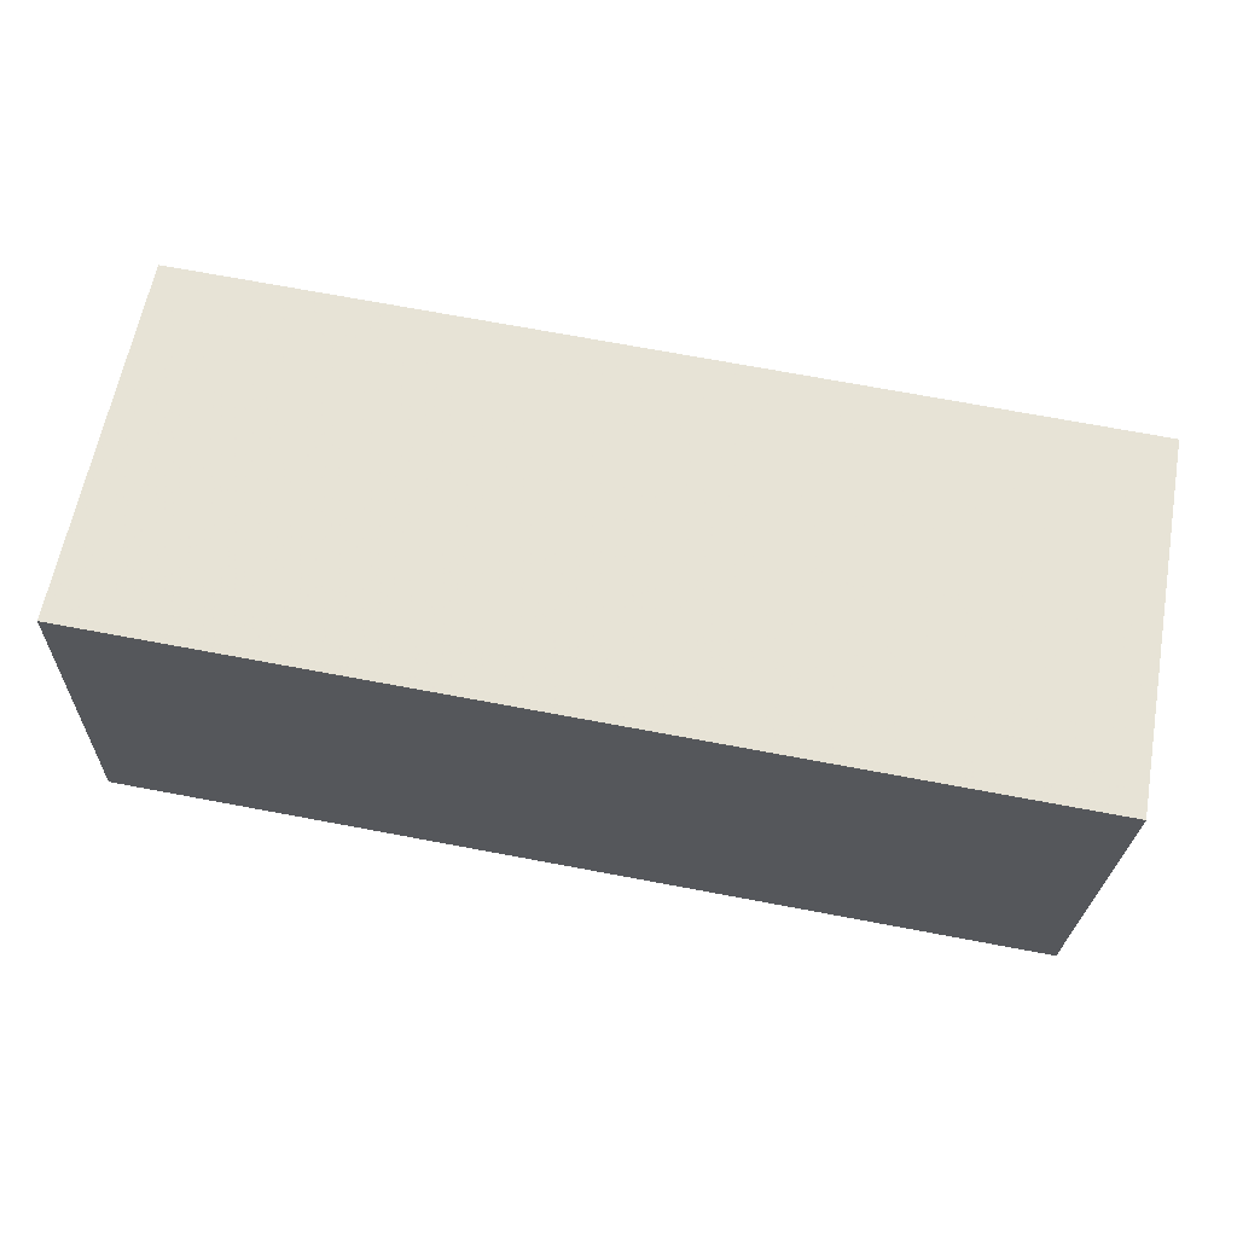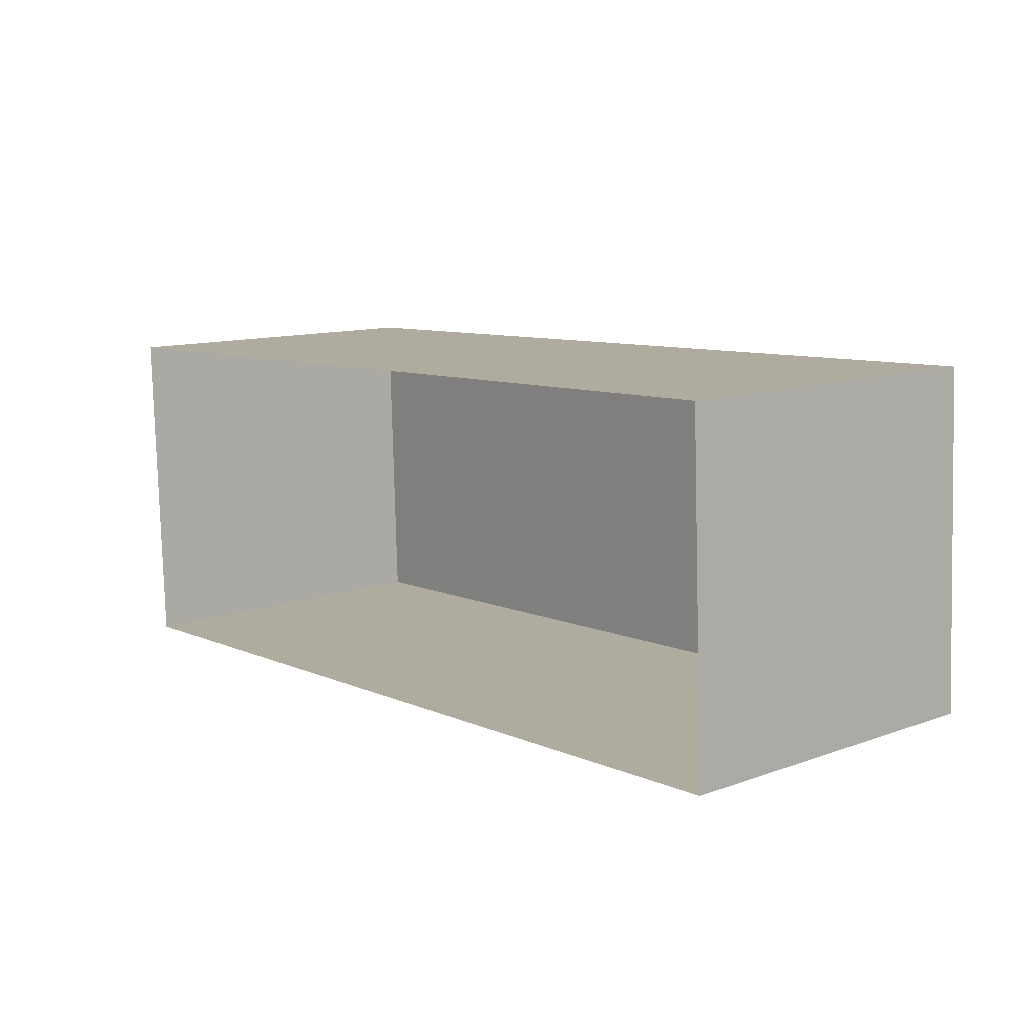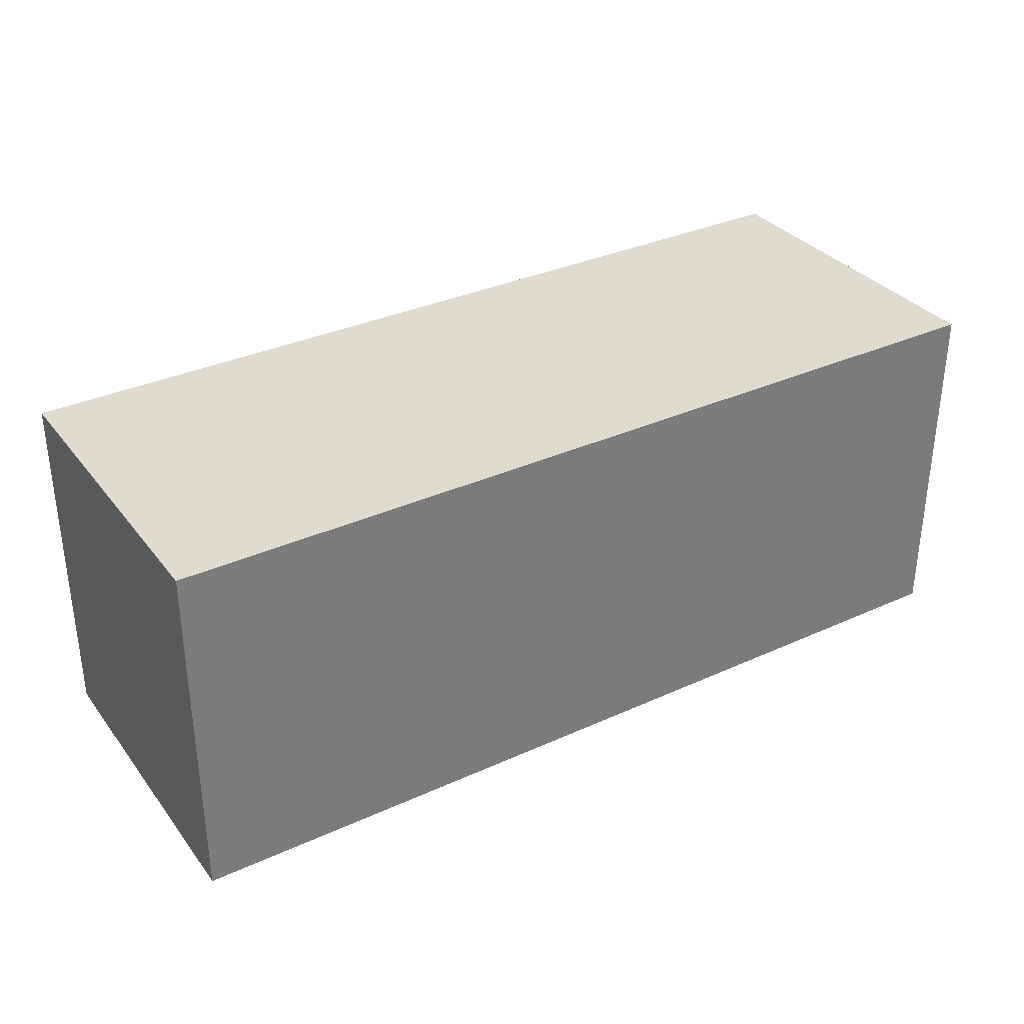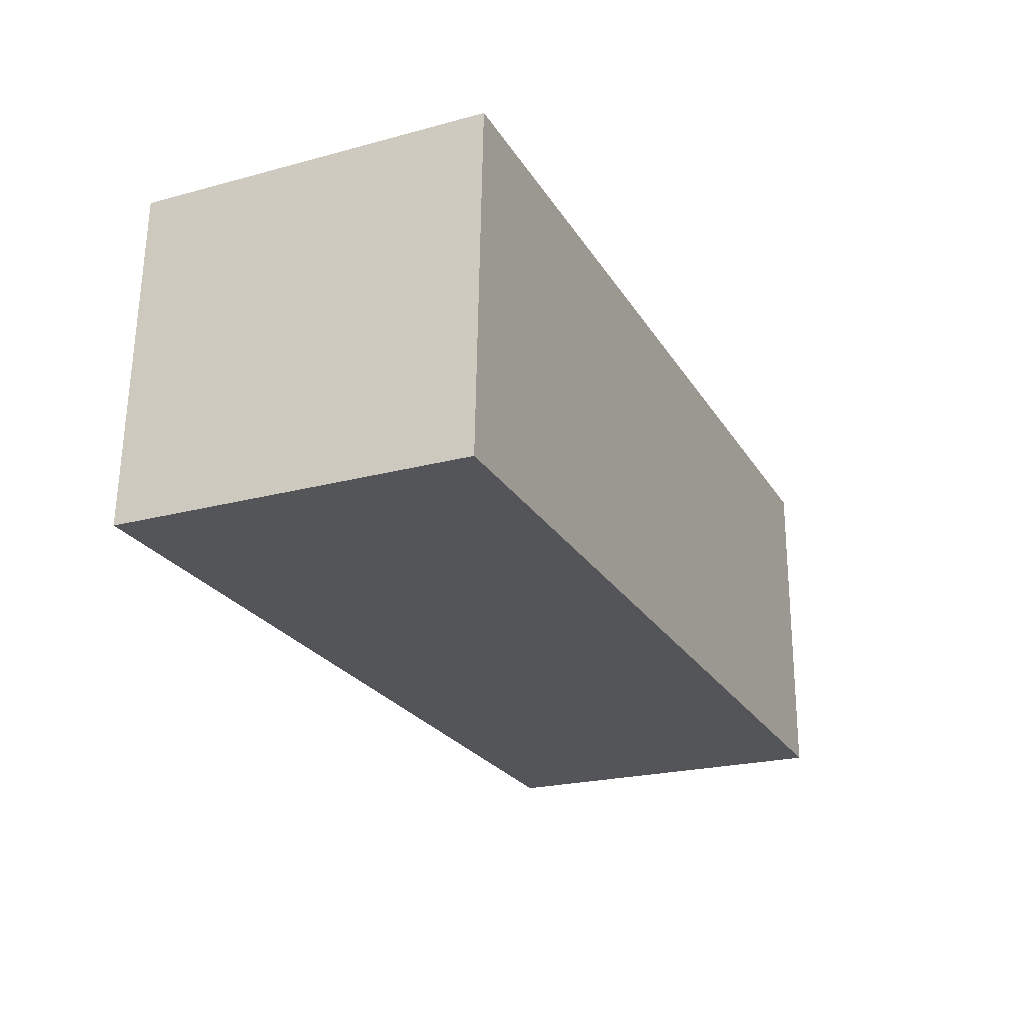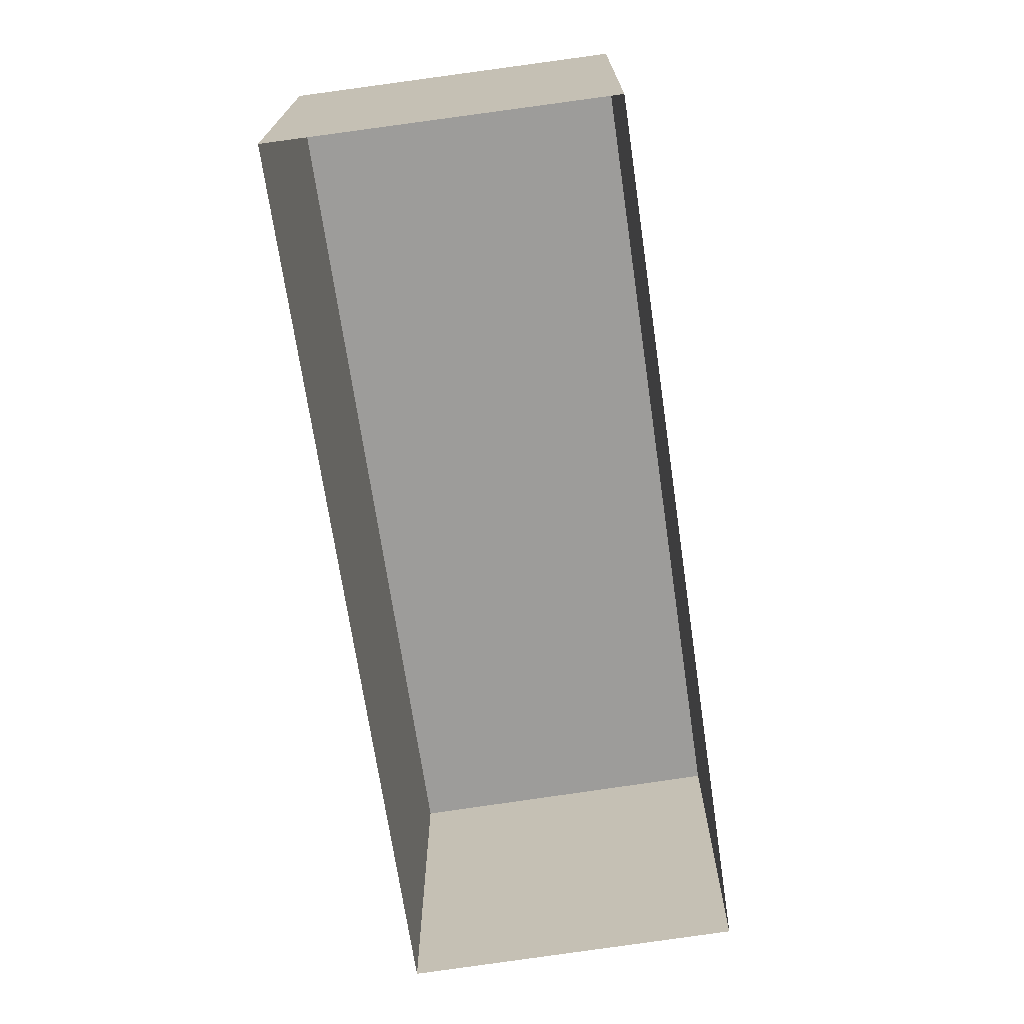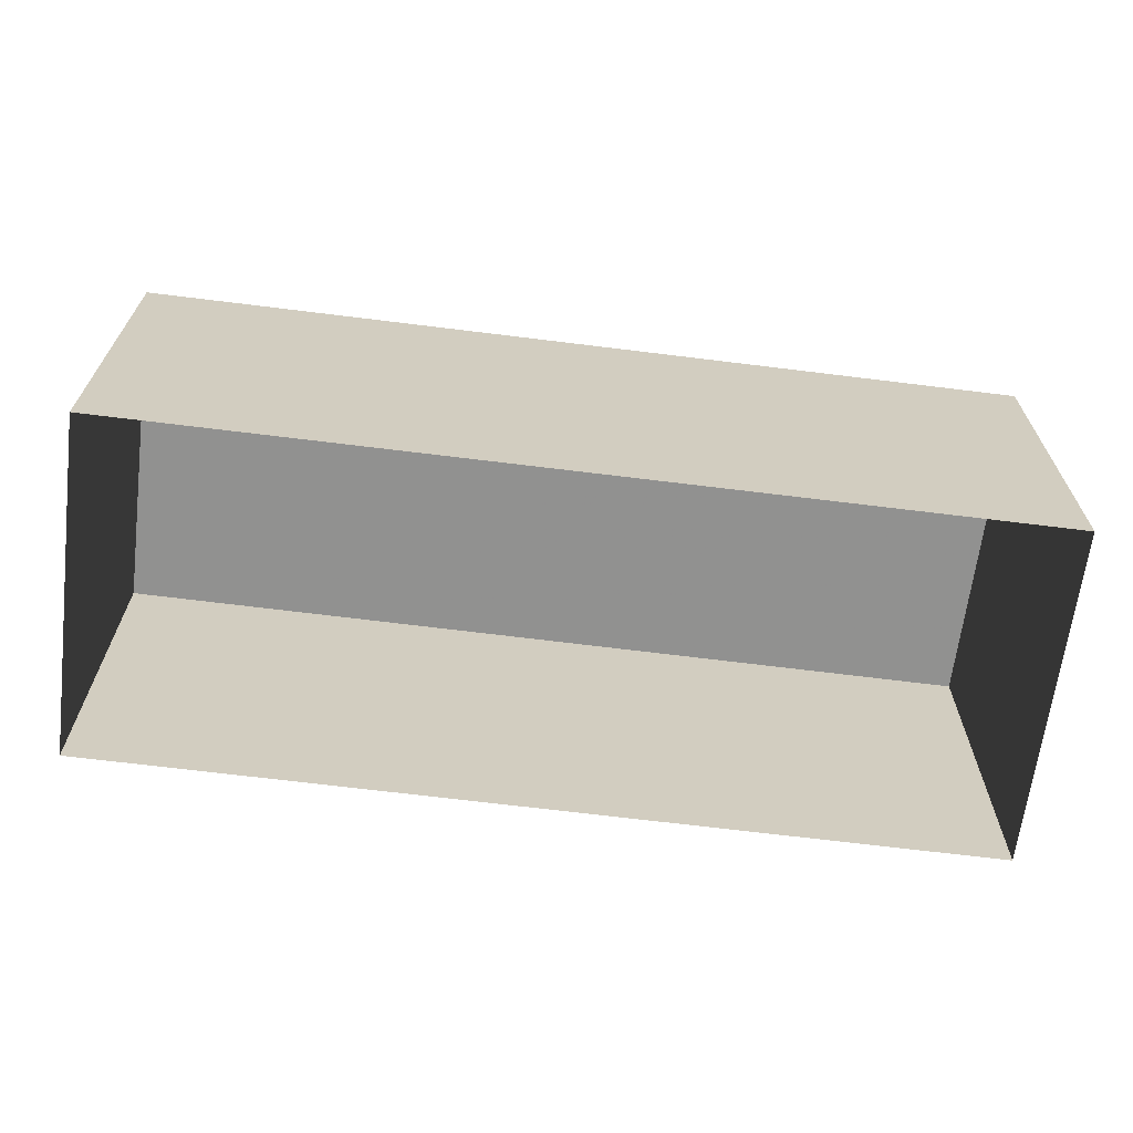
<metadata>
{"format":"obj","ext":"obj","renderer":"f3d","projection":"perspective","resolution":1024,"background":"white","views":[{"elev":63.1,"azim":10.3,"up":"+Y"},{"elev":11.3,"azim":-130.5,"up":"+Y"},{"elev":33.4,"azim":-33.8,"up":"+Z"},{"elev":-22.7,"azim":-65.2,"up":"+Y"},{"elev":-70.1,"azim":96.4,"up":"+Z"},{"elev":-65.9,"azim":170.9,"up":"+Z"}]}
</metadata>
<code>
v -3.727e+05 -1.047e+05 26.25
v -3.727e+05 -1.047e+05 26.25
v -3.727e+05 -1.047e+05 26.25
v -3.727e+05 -1.047e+05 26.25
v -3.727e+05 -1.047e+05 29.44
v -3.727e+05 -1.047e+05 29.44
v -3.727e+05 -1.047e+05 29.44
v -3.727e+05 -1.047e+05 29.44
f 1 2 3
f 4 1 3
f 5 6 7
f 8 5 7
f 7 3 2
f 8 7 2
f 6 1 4
f 6 5 1
f 8 2 1
f 5 8 1
f 7 4 3
f 7 6 4

</code>
